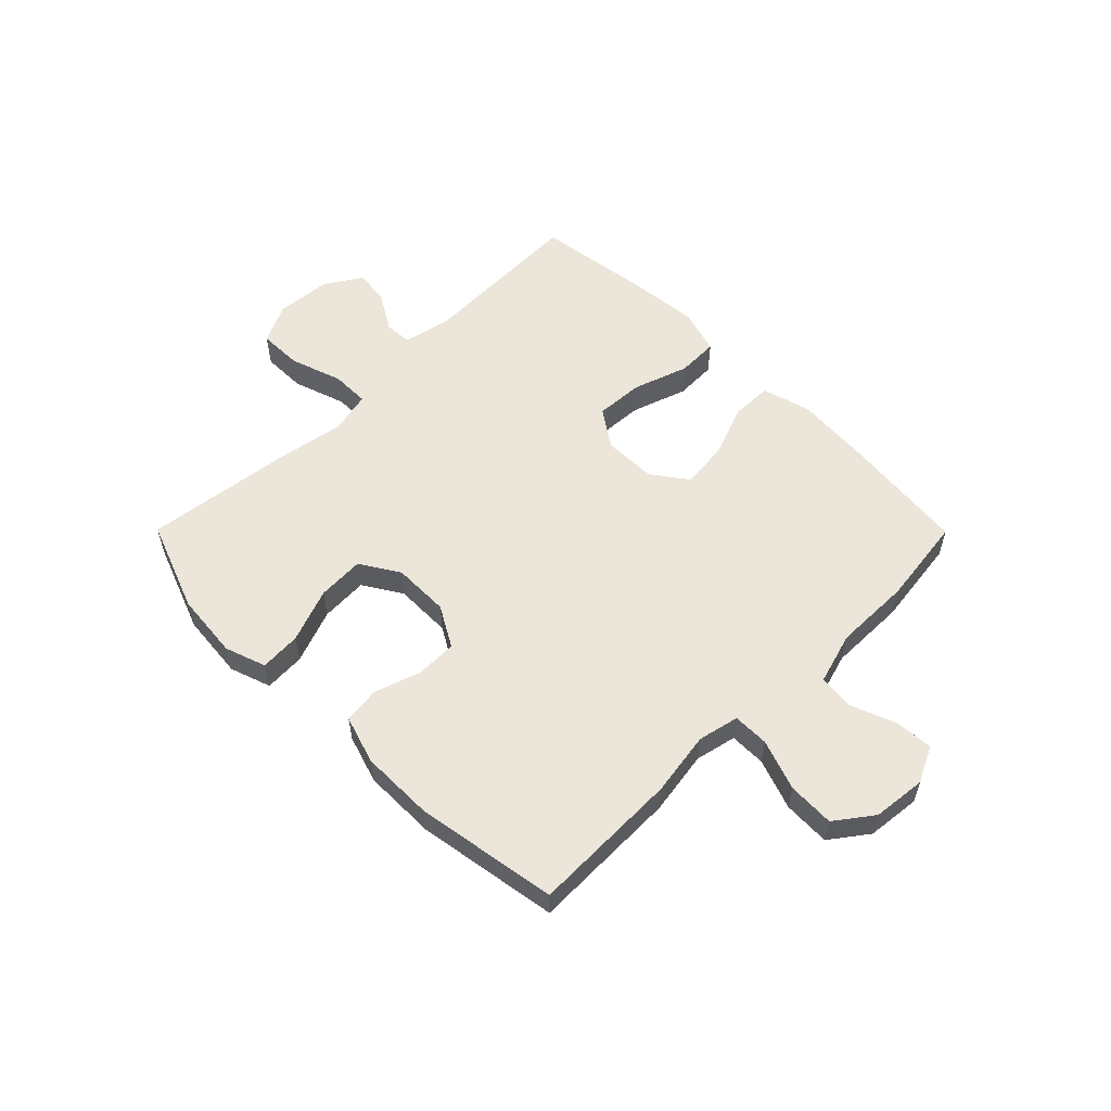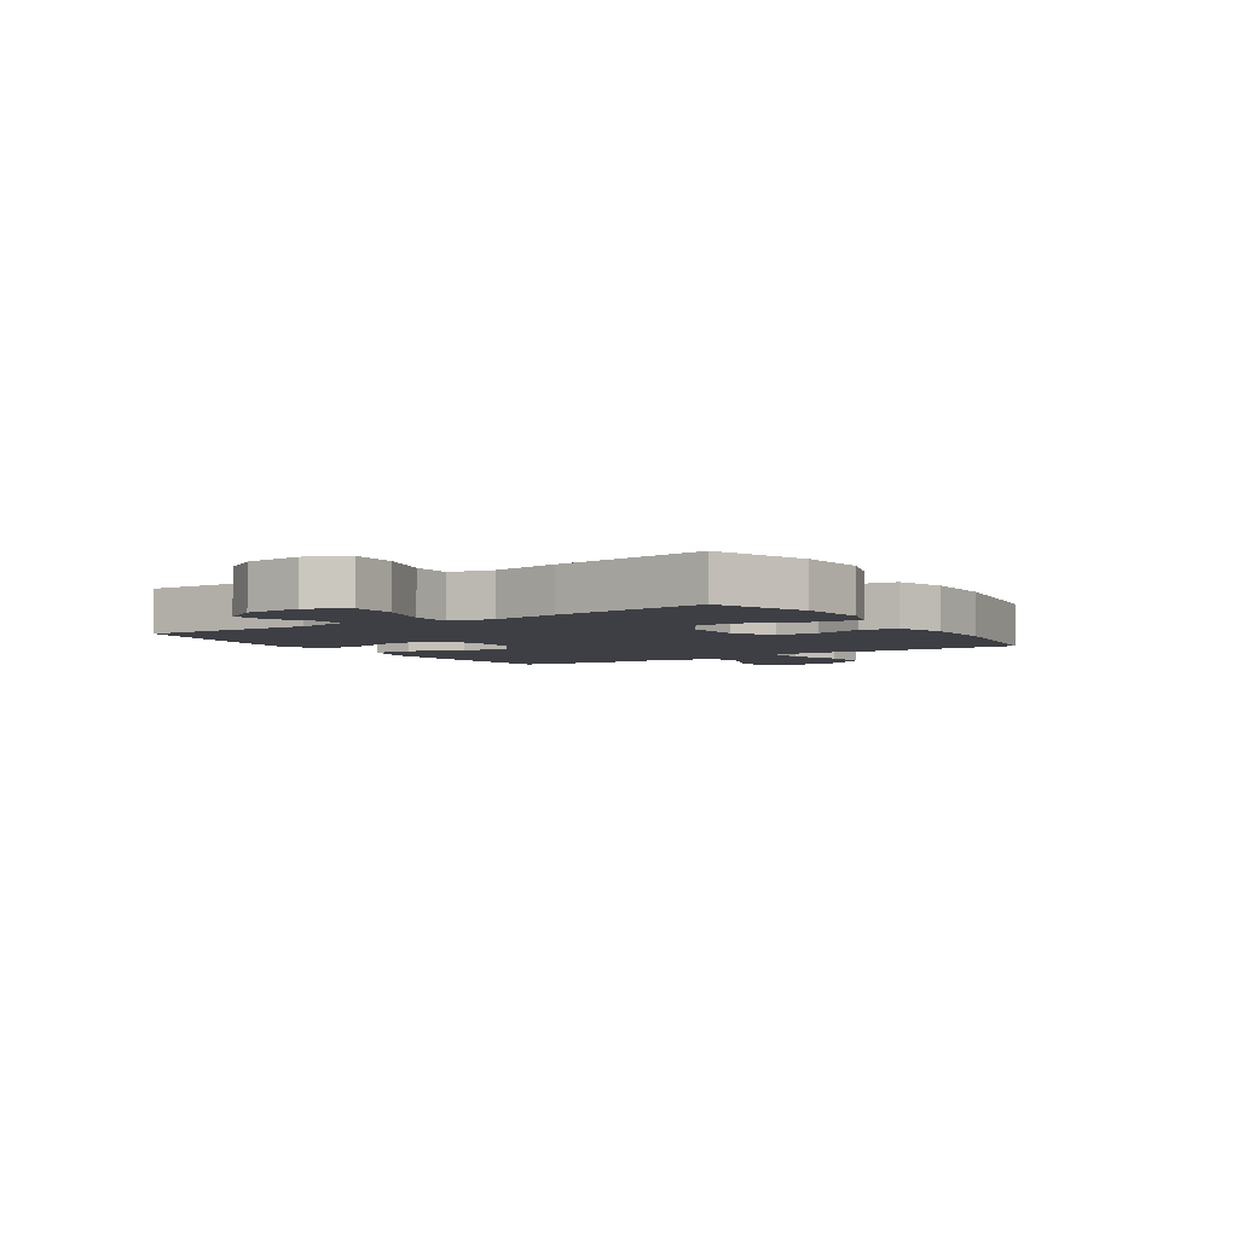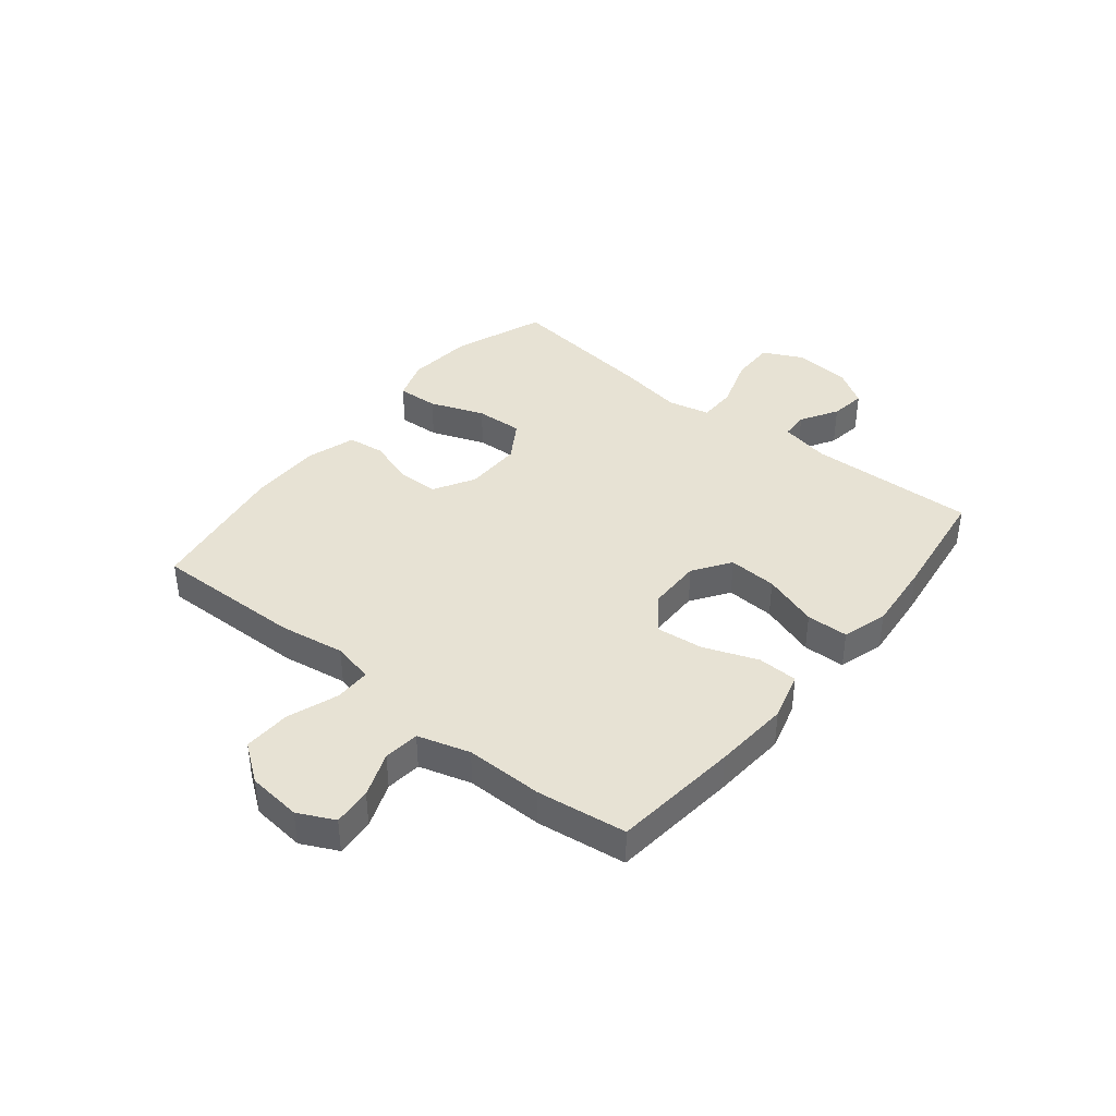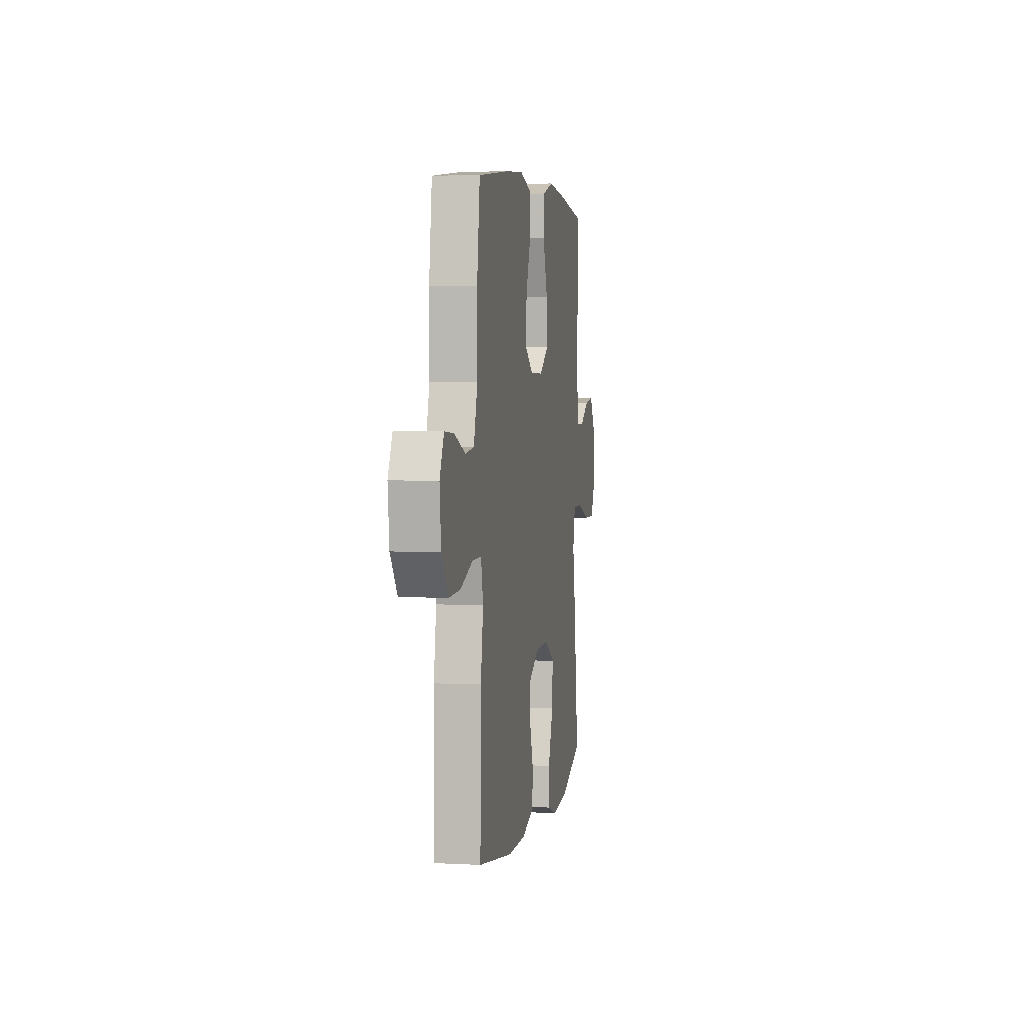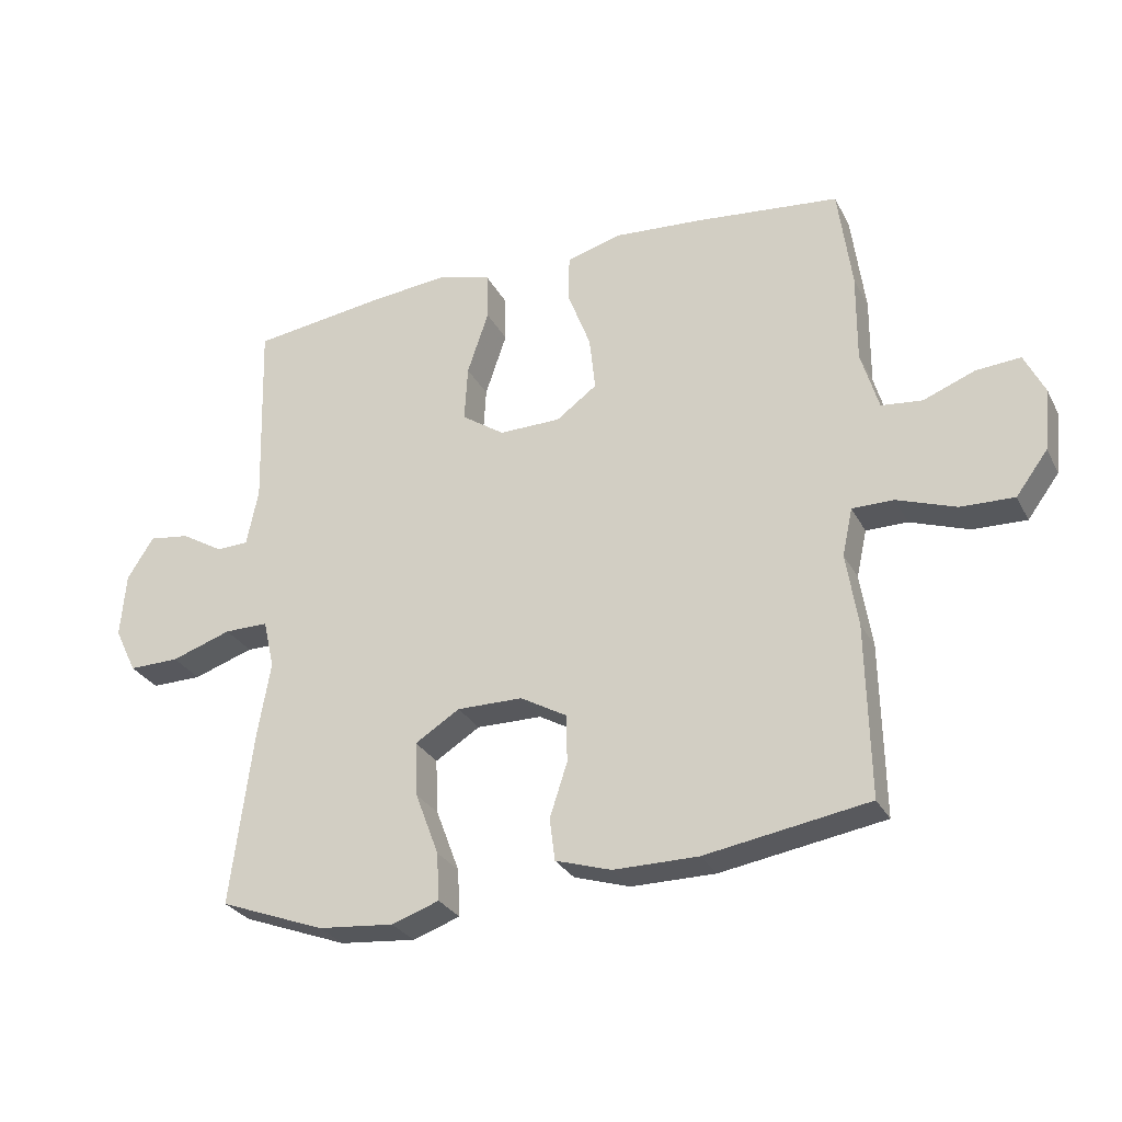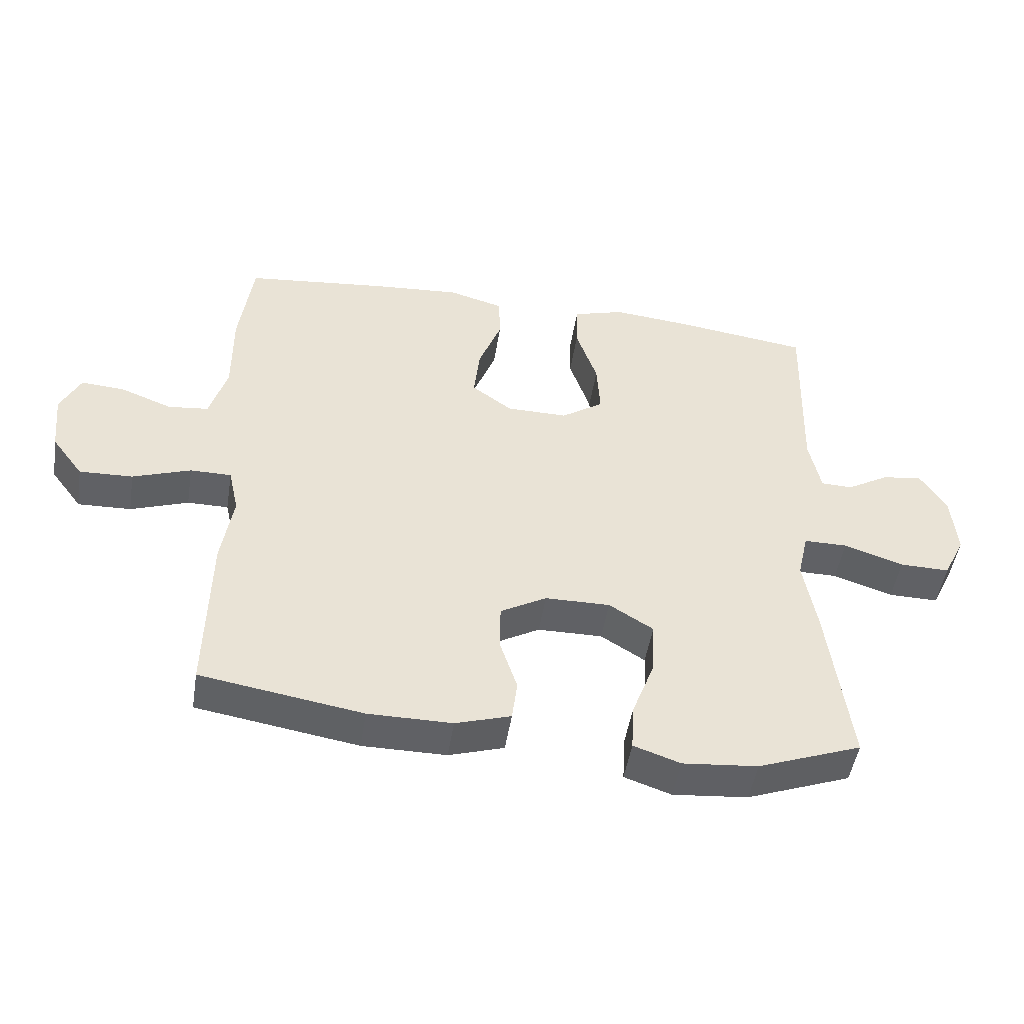
<metadata>
{"format":"obj","ext":"obj","renderer":"f3d","projection":"perspective","resolution":1024,"background":"white","views":[{"elev":56.3,"azim":-134.8,"up":"+Y"},{"elev":-4.4,"azim":123.2,"up":"+Y"},{"elev":39.8,"azim":-51.1,"up":"+Y"},{"elev":4.0,"azim":-80.2,"up":"+Z"},{"elev":-28.6,"azim":-156.9,"up":"+Z"},{"elev":-48.7,"azim":-9.0,"up":"+Z"}]}
</metadata>
<code>
v -0.5 0.07 0.5
v -0.276 0.07 0.524
v -0.142 0.07 0.534
v -0.056 0.07 0.51
v -0.054 0.07 0.439
v -0.09 0.07 0.344
v -0.099 0.07 0.26
v -0.036 0.07 0.214
v 0.059 0.07 0.213
v 0.125 0.07 0.258
v 0.12 0.07 0.344
v 0.087 0.07 0.442
v 0.089 0.07 0.516
v 0.169 0.07 0.54
v 0.293 0.07 0.528
v 0.5 0.07 0.5
v 0.491 0.07 0.203
v 0.509 0.07 0.115
v 0.558 0.07 0.113
v 0.624 0.07 0.152
v 0.687 0.07 0.161
v 0.728 0.07 0.096
v 0.736 0.07 -0.003
v 0.702 0.07 -0.073
v 0.624 0.07 -0.072
v 0.531 0.07 -0.041
v 0.463 0.07 -0.041
v 0.446 0.07 -0.116
v 0.466 0.07 -0.232
v 0.5 0.07 -0.5
v 0.338 0.07 -0.561
v 0.221 0.07 -0.572
v 0.148 0.07 -0.547
v 0.152 0.07 -0.474
v 0.188 0.07 -0.378
v 0.192 0.07 -0.294
v 0.123 0.07 -0.251
v 0.022 0.07 -0.252
v -0.05 0.07 -0.293
v -0.051 0.07 -0.366
v -0.024 0.07 -0.449
v -0.032 0.07 -0.514
v -0.118 0.07 -0.541
v -0.248 0.07 -0.541
v -0.5 0.07 -0.5
v -0.495 0.07 -0.235
v -0.477 0.07 -0.121
v -0.493 0.07 -0.048
v -0.557 0.07 -0.048
v -0.647 0.07 -0.08
v -0.73 0.07 -0.083
v -0.779 0.07 -0.017
v -0.789 0.07 0.078
v -0.758 0.07 0.142
v -0.69 0.07 0.137
v -0.61 0.07 0.106
v -0.547 0.07 0.113
v -0.52 0.07 0.205
v -0.521 0.07 0.342
v -0.5 0 0.5
v -0.276 0 0.524
v -0.142 0 0.534
v -0.056 0 0.51
v -0.054 0 0.439
v -0.09 0 0.344
v -0.099 0 0.26
v -0.036 0 0.214
v 0.059 0 0.213
v 0.125 0 0.258
v 0.12 0 0.344
v 0.087 0 0.442
v 0.089 0 0.516
v 0.169 0 0.54
v 0.293 0 0.528
v 0.5 0 0.5
v 0.491 0 0.203
v 0.509 0 0.115
v 0.558 0 0.113
v 0.624 0 0.152
v 0.687 0 0.161
v 0.728 0 0.096
v 0.736 0 -0.003
v 0.702 0 -0.073
v 0.624 0 -0.072
v 0.531 0 -0.041
v 0.463 0 -0.041
v 0.446 0 -0.116
v 0.466 0 -0.232
v 0.5 0 -0.5
v 0.338 0 -0.561
v 0.221 0 -0.572
v 0.148 0 -0.547
v 0.152 0 -0.474
v 0.188 0 -0.378
v 0.192 0 -0.294
v 0.123 0 -0.251
v 0.022 0 -0.252
v -0.05 0 -0.293
v -0.051 0 -0.366
v -0.024 0 -0.449
v -0.032 0 -0.514
v -0.118 0 -0.541
v -0.248 0 -0.541
v -0.5 0 -0.5
v -0.495 0 -0.235
v -0.477 0 -0.121
v -0.493 0 -0.048
v -0.557 0 -0.048
v -0.647 0 -0.08
v -0.73 0 -0.083
v -0.779 0 -0.017
v -0.789 0 0.078
v -0.758 0 0.142
v -0.69 0 0.137
v -0.61 0 0.106
v -0.547 0 0.113
v -0.52 0 0.205
v -0.521 0 0.342
f 58 59 1 2
f 57 58 2 3
f 53 54 55 56
f 53 56 57
f 52 53 57
f 49 50 51 52
f 48 49 52 57
f 44 45 46 47
f 44 47 48
f 40 41 42 43
f 39 40 43 44
f 32 33 34 35
f 32 35 36
f 31 32 36
f 28 29 30 31
f 27 28 31 36
f 23 24 25 26
f 23 26 27
f 22 23 27
f 19 20 21 22
f 18 19 22 27
f 17 18 27 36
f 11 12 13 14
f 10 11 14 15
f 3 4 5 6
f 3 6 7
f 57 3 7
f 39 44 48 57
f 38 39 57 7
f 37 38 7 8
f 36 37 8 9
f 17 36 9 10
f 10 15 16 17
f 61 60 118 117
f 62 61 117 116
f 115 114 113 112
f 116 115 112
f 116 112 111
f 111 110 109 108
f 116 111 108 107
f 106 105 104 103
f 107 106 103
f 102 101 100 99
f 103 102 99 98
f 94 93 92 91
f 95 94 91
f 95 91 90
f 90 89 88 87
f 95 90 87 86
f 85 84 83 82
f 86 85 82
f 86 82 81
f 81 80 79 78
f 86 81 78 77
f 95 86 77 76
f 73 72 71 70
f 74 73 70 69
f 65 64 63 62
f 66 65 62
f 66 62 116
f 116 107 103 98
f 66 116 98 97
f 67 66 97 96
f 68 67 96 95
f 69 68 95 76
f 76 75 74 69
f 1 60 61 2
f 2 61 62 3
f 3 62 63 4
f 4 63 64 5
f 5 64 65 6
f 6 65 66 7
f 7 66 67 8
f 8 67 68 9
f 9 68 69 10
f 10 69 70 11
f 11 70 71 12
f 12 71 72 13
f 13 72 73 14
f 14 73 74 15
f 15 74 75 16
f 16 75 76 17
f 17 76 77 18
f 18 77 78 19
f 19 78 79 20
f 20 79 80 21
f 21 80 81 22
f 22 81 82 23
f 23 82 83 24
f 24 83 84 25
f 25 84 85 26
f 26 85 86 27
f 27 86 87 28
f 28 87 88 29
f 29 88 89 30
f 30 89 90 31
f 31 90 91 32
f 32 91 92 33
f 33 92 93 34
f 34 93 94 35
f 35 94 95 36
f 36 95 96 37
f 37 96 97 38
f 38 97 98 39
f 39 98 99 40
f 40 99 100 41
f 41 100 101 42
f 42 101 102 43
f 43 102 103 44
f 44 103 104 45
f 45 104 105 46
f 46 105 106 47
f 47 106 107 48
f 48 107 108 49
f 49 108 109 50
f 50 109 110 51
f 51 110 111 52
f 52 111 112 53
f 53 112 113 54
f 54 113 114 55
f 55 114 115 56
f 56 115 116 57
f 57 116 117 58
f 58 117 118 59
f 59 118 60 1

</code>
